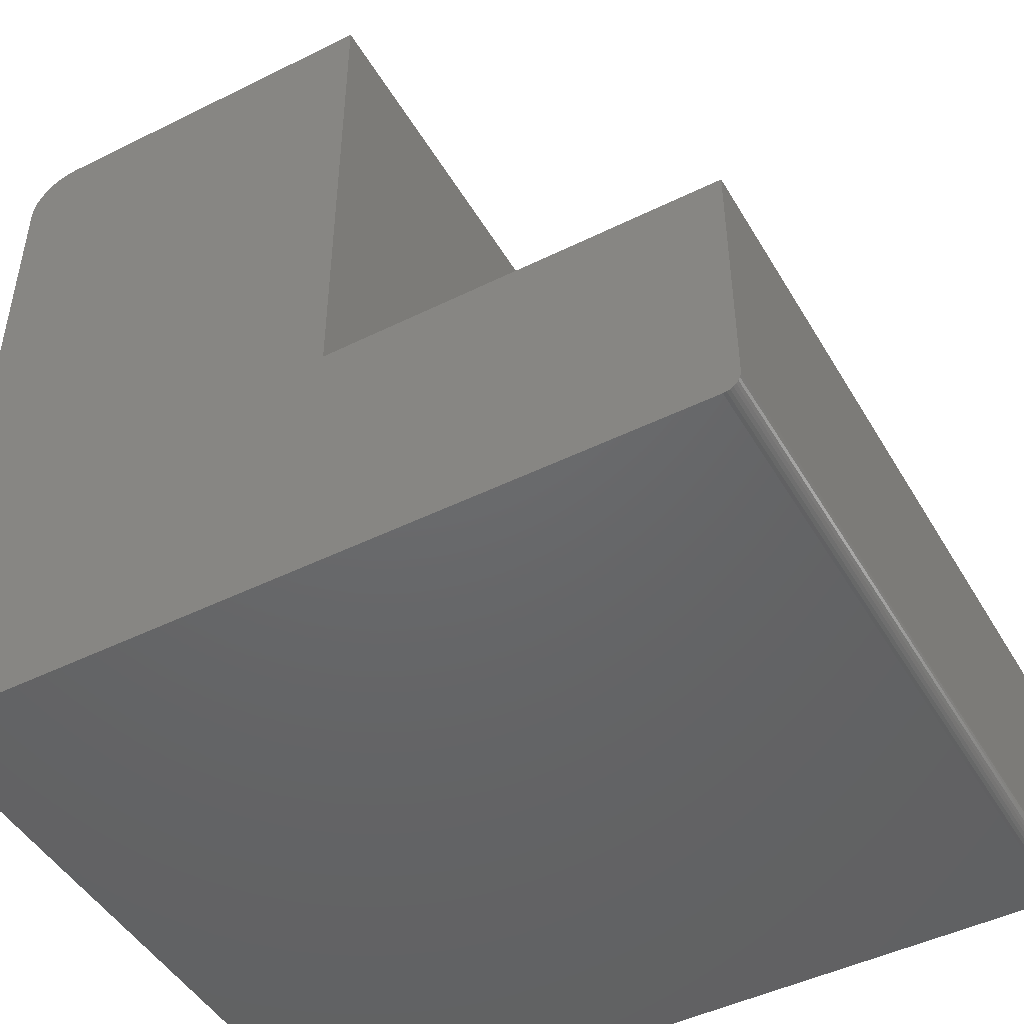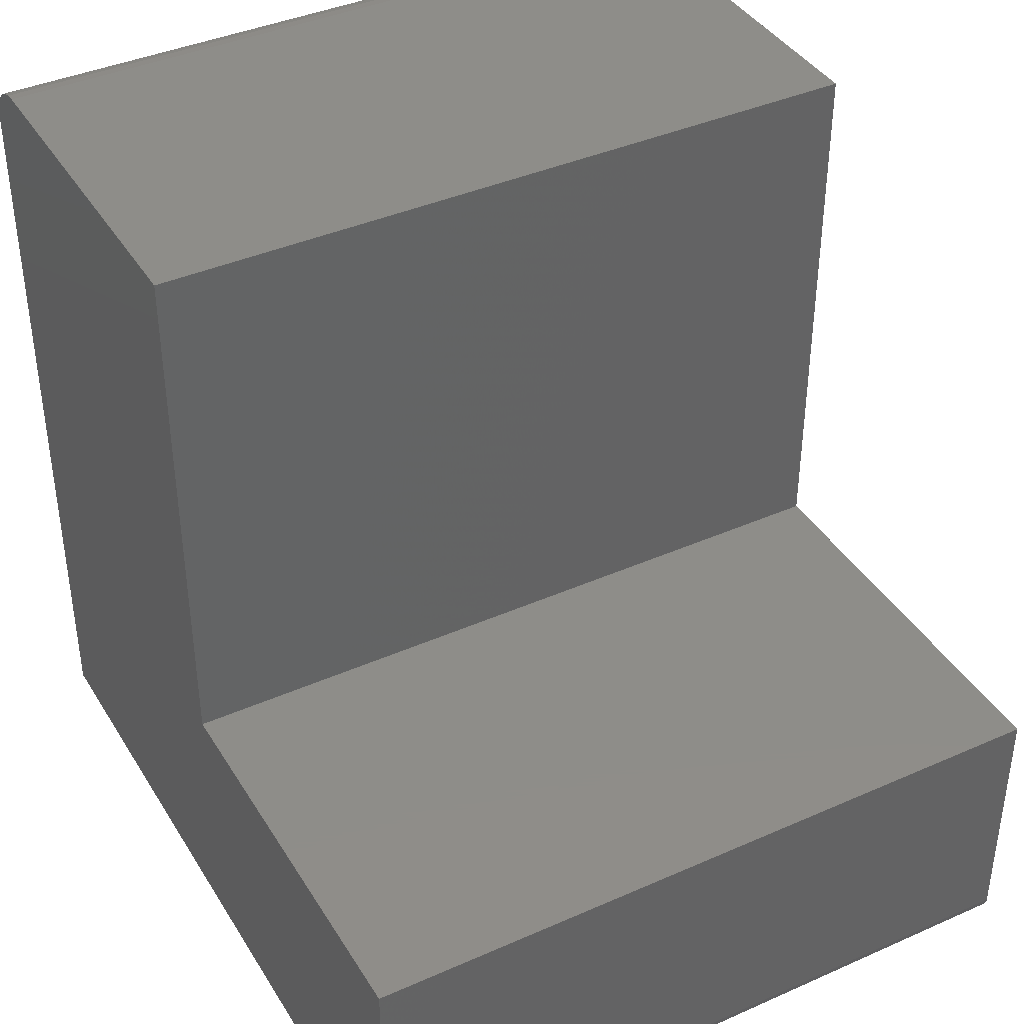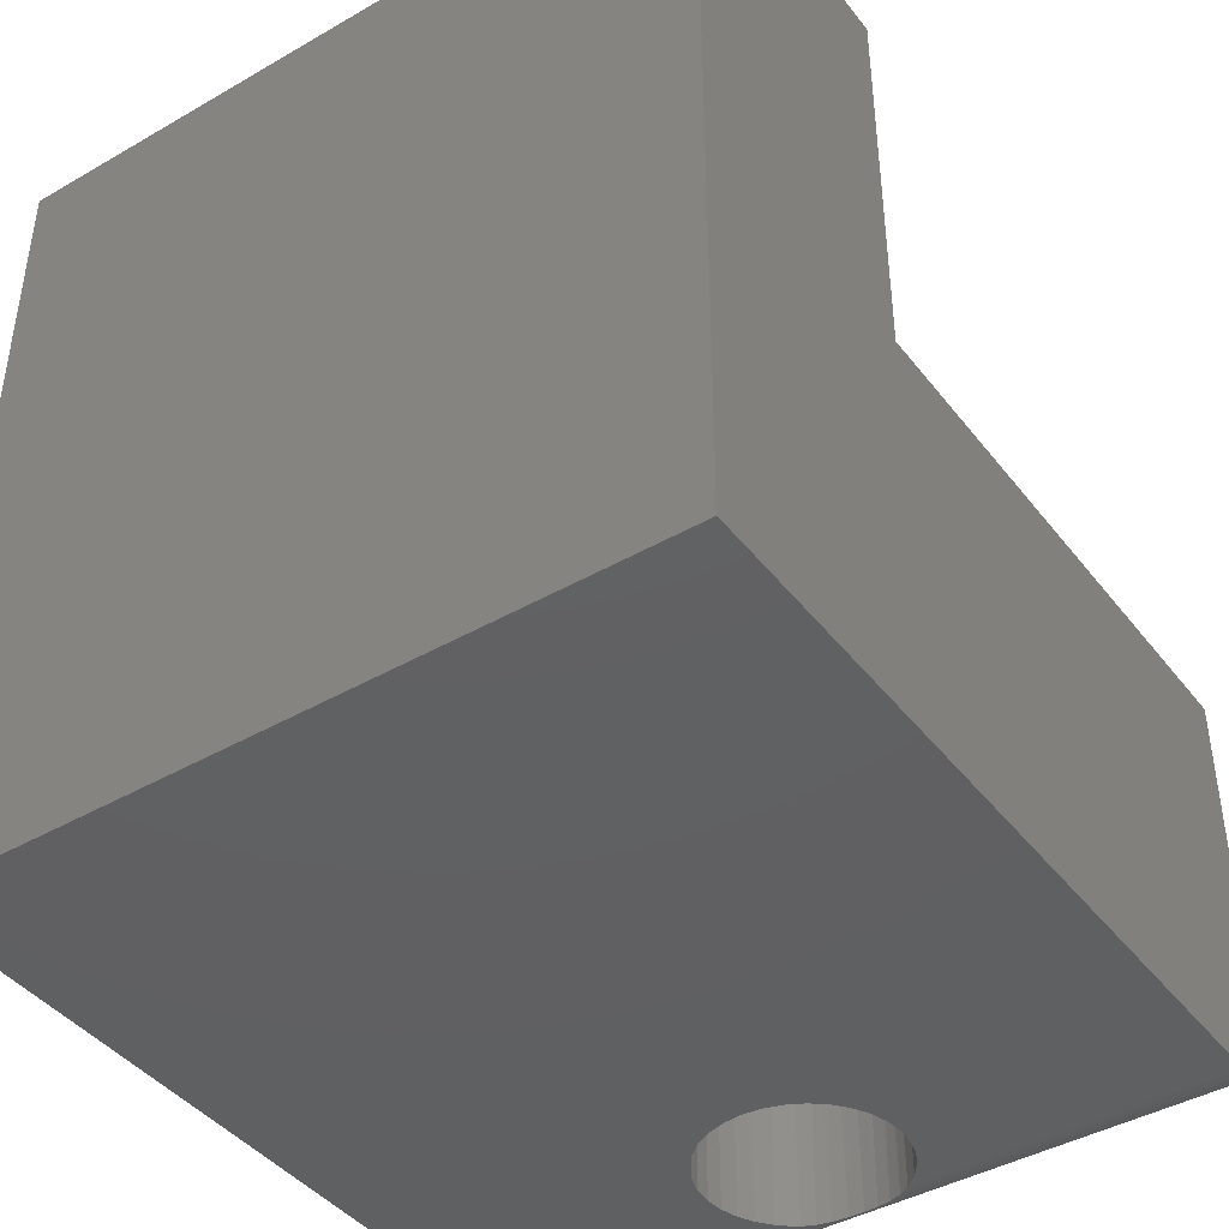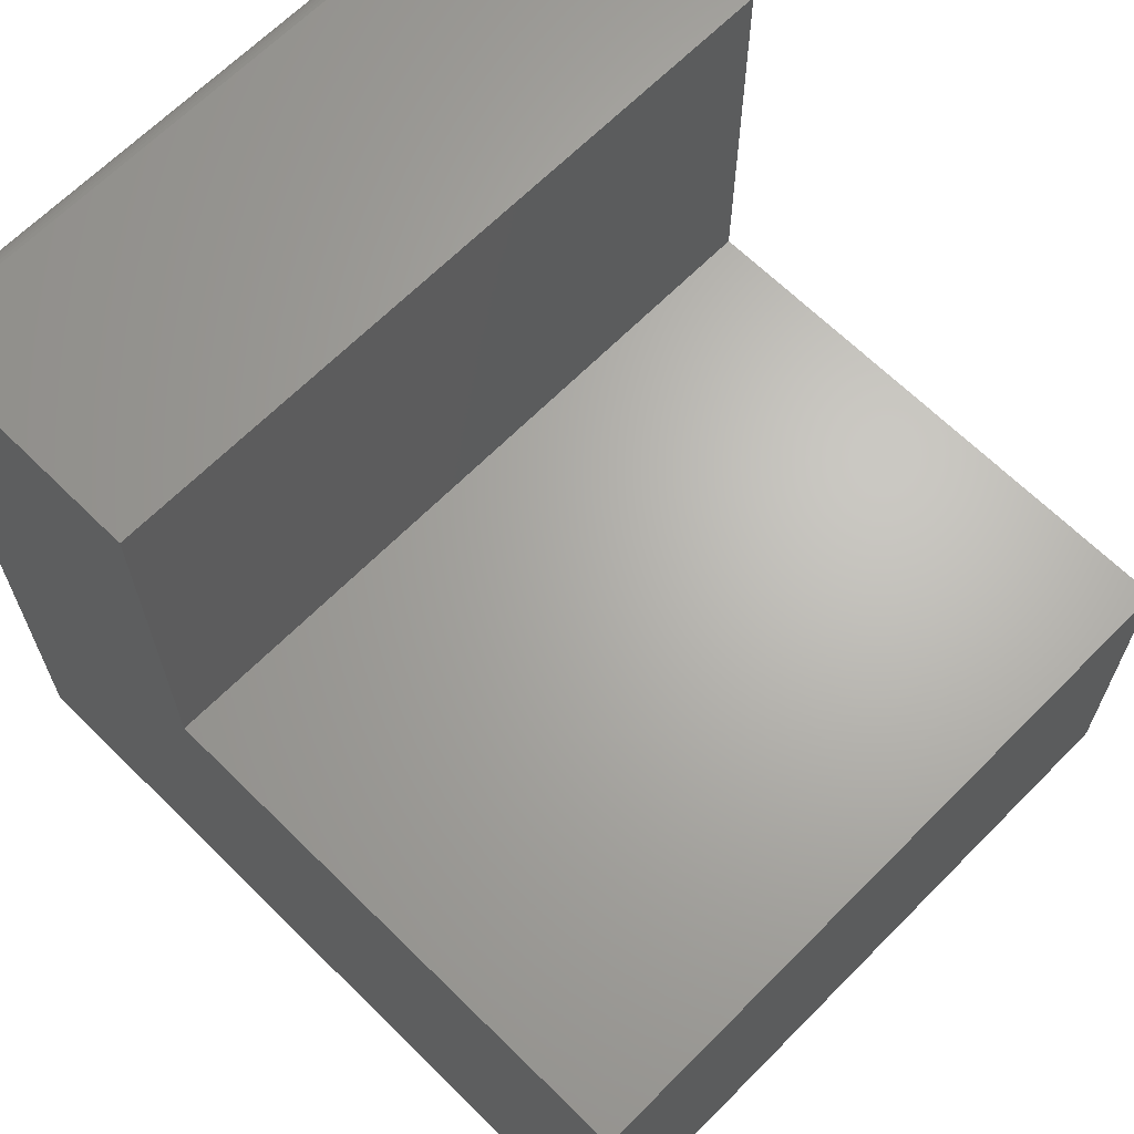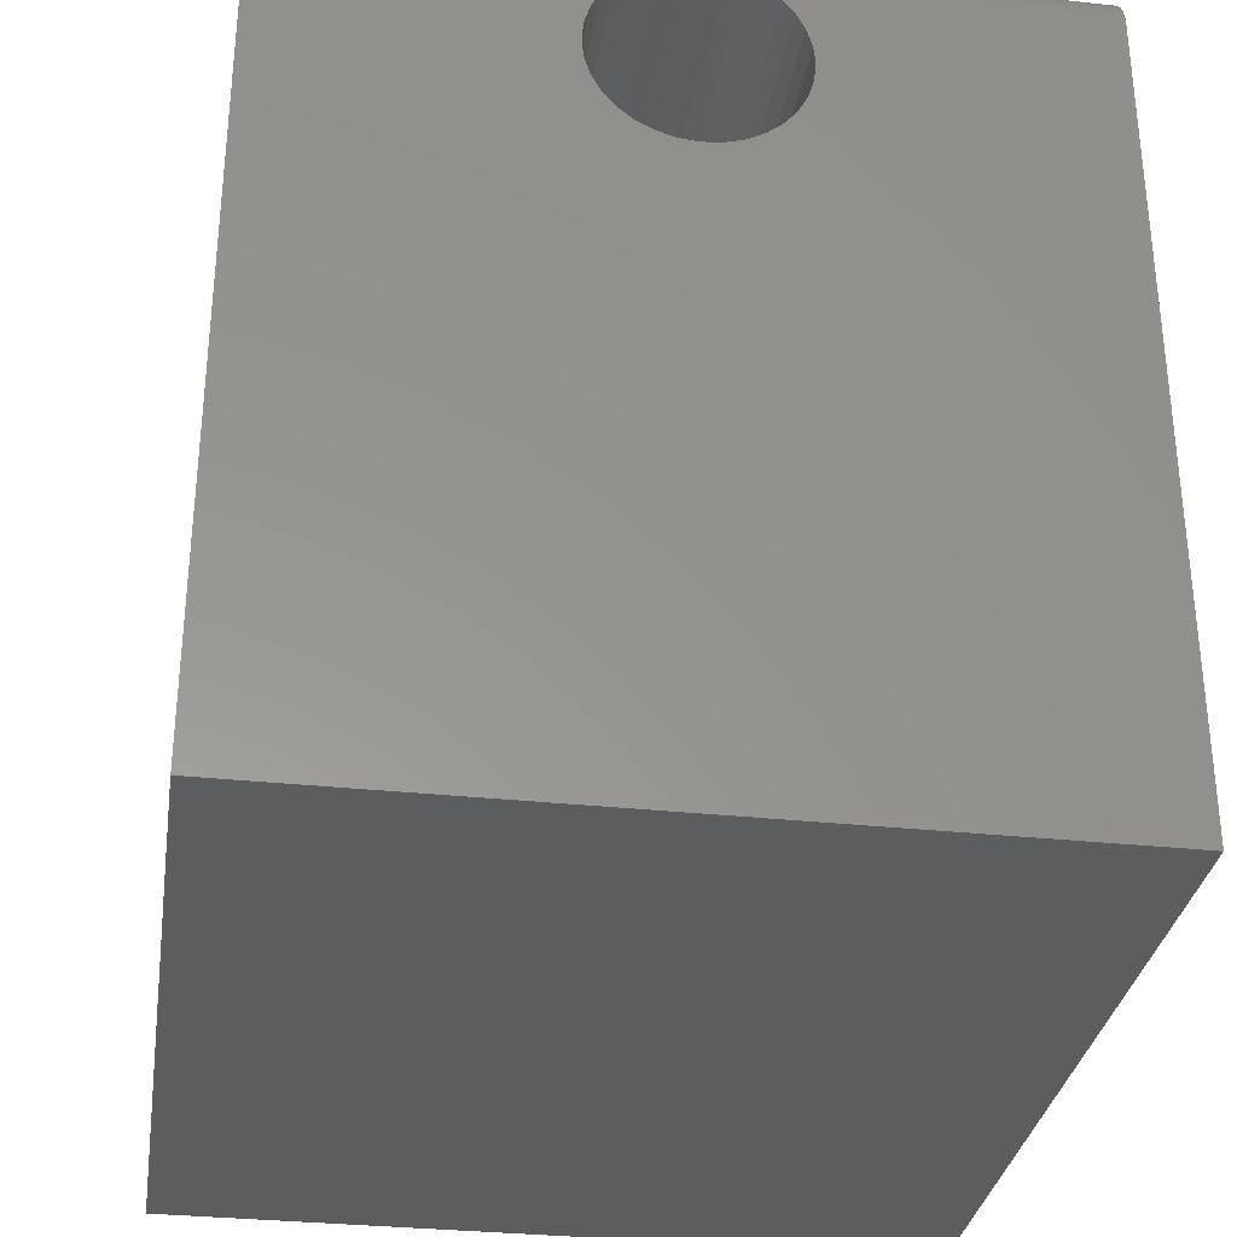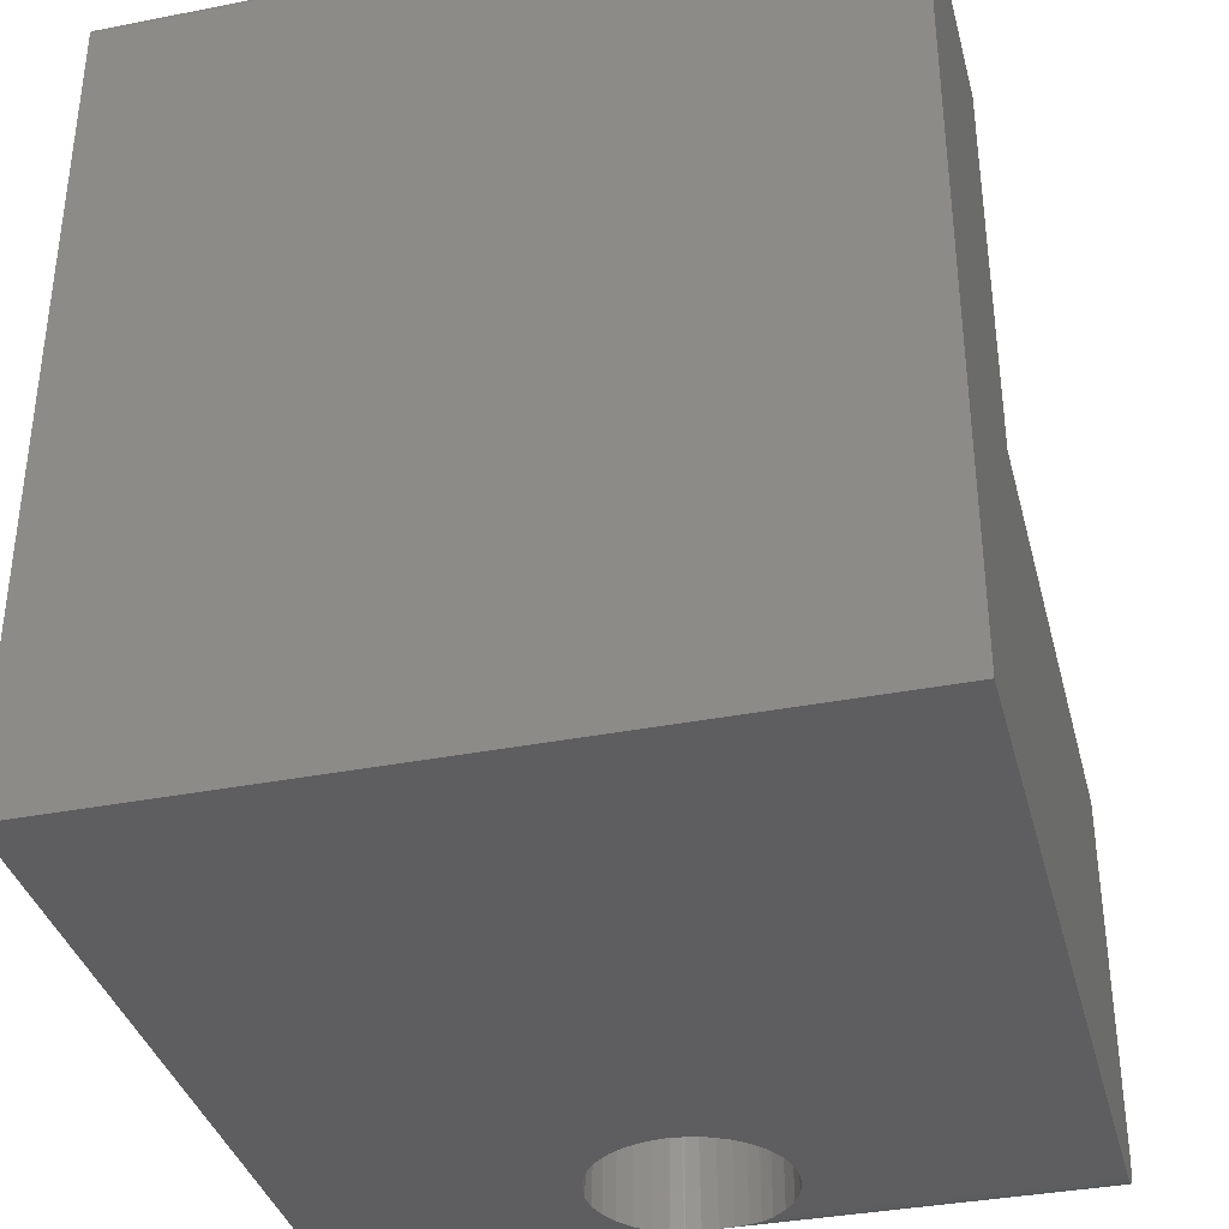
<metadata>
{"format":"stl","ext":"stl","renderer":"f3d","projection":"perspective","resolution":1024,"background":"white","views":[{"elev":-47.1,"azim":119.2,"up":"+Z"},{"elev":39.9,"azim":151.3,"up":"+Z"},{"elev":-42.4,"azim":-145.4,"up":"+Y"},{"elev":65.8,"azim":-45.3,"up":"+Y"},{"elev":-32.0,"azim":-8.6,"up":"+Z"},{"elev":-36.3,"azim":-165.7,"up":"+Y"}]}
</metadata>
<code>
# stl→obj: 111 verts, 218 faces
v 0.4083 4.16e-17 0.6794
v 0.4072 0.375 0.6811
v 0.4153 0.375 0.666
v 0.3983 4.239e-17 0.6923
v 0.3964 0.375 0.6942
v 0.352 0.375 0.718
v 0.3683 0.375 0.713
v 0.3602 0.001783 0.7159
v 0.3466 0.002725 0.7189
v 0.335 0.375 0.7197
v 0.3181 0.375 0.718
v 0.3196 0.002515 0.7183
v 0.3068 0.001514 0.7149
v 0.3018 0.375 0.713
v 0.2947 0.0004688 0.7097
v 0.2868 0.375 0.705
v 0.2628 0.375 0.6811
v 0.2736 0.375 0.6942
v 0.2718 4.239e-17 0.6923
v 0.2617 4.16e-17 0.6794
v 0.2548 0.375 0.666
v 0.386 4.305e-17 0.7031
v 0.3828 5.378e-05 0.7054
v 0.3833 0.375 0.705
v 0.2841 4.305e-17 0.7031
v 0.4158 4.071e-17 0.6648
v 0.4202 0.375 0.6498
v 0.4203 3.975e-17 0.6491
v 0.4219 0.375 0.6328
v 0.4219 2.293e-17 0.6328
v 0.3718 0.0007487 0.7115
v 0.3327 0.003 0.7196
v 0.2543 4.071e-17 0.6648
v 0.2497 3.975e-17 0.6491
v 0.2499 0.375 0.6498
v 0.2482 3.258e-17 0.6328
v 0.2482 0.375 0.6328
v 0.335 3.343e-17 0.546
v 0.3181 0.375 0.5476
v 0.3181 3.353e-17 0.5476
v 0.3018 0.375 0.5526
v 0.3018 3.384e-17 0.5526
v 0.2868 0.375 0.5606
v 0.2868 3.433e-17 0.5606
v 0.2736 0.375 0.5714
v 0.2736 3.499e-17 0.5714
v 0.2628 0.375 0.5846
v 0.2628 3.579e-17 0.5846
v 0.2548 0.375 0.5996
v 0.2548 3.671e-17 0.5996
v 0.2499 0.375 0.6159
v 0.2499 3.771e-17 0.6159
v 0.335 0.375 0.546
v 0.352 3.353e-17 0.5476
v 0.352 0.375 0.5476
v 0.3683 3.384e-17 0.5526
v 0.3683 0.375 0.5526
v 0.3833 3.433e-17 0.5606
v 0.3833 0.375 0.5606
v 0.3964 3.499e-17 0.5714
v 0.3964 0.375 0.5714
v 0.4072 3.579e-17 0.5846
v 0.4072 0.375 0.5846
v 0.4153 3.671e-17 0.5996
v 0.4153 0.375 0.5996
v 0.4202 3.771e-17 0.6159
v 0.4202 0.375 0.6159
v 0.6641 4.305e-17 0.7031
v 0.6641 0 0
v 0 0 0
v 0 4.305e-17 0.7031
v 0 0.0009007 0.7123
v 0.6641 0.0009007 0.7123
v 0 0.003568 0.7211
v 0.6641 0.003568 0.7211
v 0.6641 0.04688 0.75
v 0 0.04688 0.75
v 0.6641 0.03773 0.7491
v 0 0.03773 0.7491
v 0.6641 0.02894 0.7464
v 0 0.02894 0.7464
v 0.6641 0.02083 0.7421
v 0 0.02083 0.7421
v 0.6641 0.01373 0.7363
v 0 0.01373 0.7363
v 0.6641 0.0079 0.7292
v 0 0.0079 0.7292
v 0.6641 0.7344 -4.497e-17
v 0.6641 0.7374 0.0003002
v 0.6641 0.7404 0.001189
v 0.6641 0.3789 0.75
v 0.6641 0.3789 0.2526
v 0.6641 0.7488 0.009646
v 0.6641 0.7497 0.01258
v 0.6641 0.75 0.01562
v 0.6641 0.75 0.2526
v 0.6641 0.7431 0.002633
v 0.6641 0.7454 0.004576
v 0.6641 0.7474 0.006944
v 0 0.7404 0.001189
v 0 0.7374 0.0003002
v 0 0.7344 -4.497e-17
v 0 0.3789 0.75
v 0 0.3789 0.2526
v 0 0.75 0.2526
v 0 0.75 0.01562
v 0 0.7497 0.01258
v 0 0.7488 0.009646
v 0 0.7474 0.006944
v 0 0.7454 0.004576
v 0 0.7431 0.002633
f 1 2 3
f 2 1 4
f 4 5 2
f 6 7 8
f 9 6 8
f 10 6 9
f 11 12 13
f 13 14 11
f 15 14 13
f 16 14 15
f 17 18 19
f 20 17 19
f 21 17 20
f 22 23 24
f 22 24 5
f 22 5 4
f 25 19 18
f 25 18 16
f 25 16 15
f 1 3 26
f 26 3 27
f 26 27 28
f 28 27 29
f 28 29 30
f 8 7 31
f 31 7 24
f 31 24 23
f 9 32 10
f 10 32 12
f 10 12 11
f 20 33 21
f 21 33 34
f 21 34 35
f 35 34 36
f 35 36 37
f 38 39 40
f 40 39 41
f 40 41 42
f 42 41 43
f 42 43 44
f 44 43 45
f 44 45 46
f 46 45 47
f 46 47 48
f 48 47 49
f 48 49 50
f 50 49 51
f 50 51 52
f 52 51 37
f 52 37 36
f 39 38 53
f 53 38 54
f 53 54 55
f 55 54 56
f 55 56 57
f 57 56 58
f 57 58 59
f 59 58 60
f 59 60 61
f 61 60 62
f 61 62 63
f 63 62 64
f 63 64 65
f 65 64 66
f 65 66 67
f 67 66 30
f 67 30 29
f 68 22 4
f 68 4 1
f 68 1 26
f 68 26 28
f 68 28 30
f 68 30 66
f 68 66 64
f 68 64 62
f 69 68 62
f 69 62 60
f 69 60 58
f 69 58 56
f 69 56 54
f 69 54 38
f 69 38 70
f 71 48 50
f 71 50 52
f 71 52 36
f 71 36 34
f 71 34 33
f 71 33 20
f 71 20 19
f 71 19 25
f 70 38 40
f 70 40 42
f 70 42 44
f 70 44 46
f 70 46 48
f 70 48 71
f 71 15 72
f 71 25 15
f 22 73 23
f 22 68 73
f 72 15 13
f 72 13 74
f 74 13 12
f 74 12 32
f 23 73 31
f 8 31 73
f 73 75 8
f 9 8 75
f 32 9 75
f 76 77 78
f 78 77 79
f 78 79 80
f 80 79 81
f 80 81 82
f 82 81 83
f 82 83 84
f 84 83 85
f 84 85 86
f 86 85 87
f 86 87 75
f 75 87 74
f 75 74 32
f 10 11 6
f 7 6 11
f 14 7 11
f 24 7 14
f 16 24 14
f 5 24 16
f 18 5 16
f 43 59 45
f 57 59 43
f 41 57 43
f 55 57 41
f 39 55 41
f 53 55 39
f 59 61 45
f 45 61 63
f 45 63 47
f 47 63 65
f 47 65 49
f 49 65 67
f 49 67 51
f 51 67 29
f 51 29 37
f 37 29 27
f 37 27 35
f 35 27 3
f 35 3 21
f 21 3 2
f 21 2 17
f 17 2 5
f 17 5 18
f 88 89 90
f 76 78 80
f 91 76 80
f 91 80 82
f 91 82 84
f 91 84 86
f 91 86 75
f 91 75 73
f 91 73 68
f 91 68 69
f 91 69 92
f 92 69 93
f 92 93 94
f 92 94 95
f 92 95 96
f 69 88 90
f 69 90 97
f 69 97 98
f 69 98 99
f 69 99 93
f 100 101 102
f 81 79 77
f 103 104 70
f 103 70 71
f 103 71 72
f 103 72 74
f 103 74 87
f 103 87 85
f 103 85 83
f 103 83 81
f 103 81 77
f 104 105 106
f 104 106 107
f 104 107 108
f 104 108 70
f 70 108 109
f 70 109 110
f 70 110 111
f 70 111 100
f 70 100 102
f 103 77 91
f 91 77 76
f 106 105 95
f 95 105 96
f 69 70 88
f 88 70 102
f 106 95 107
f 107 95 94
f 107 94 108
f 108 94 93
f 108 93 109
f 109 93 99
f 109 99 110
f 110 99 98
f 110 98 111
f 111 98 97
f 111 97 100
f 100 97 90
f 100 90 101
f 101 90 89
f 101 89 102
f 102 89 88
f 104 103 92
f 92 103 91
f 105 104 96
f 96 104 92

</code>
